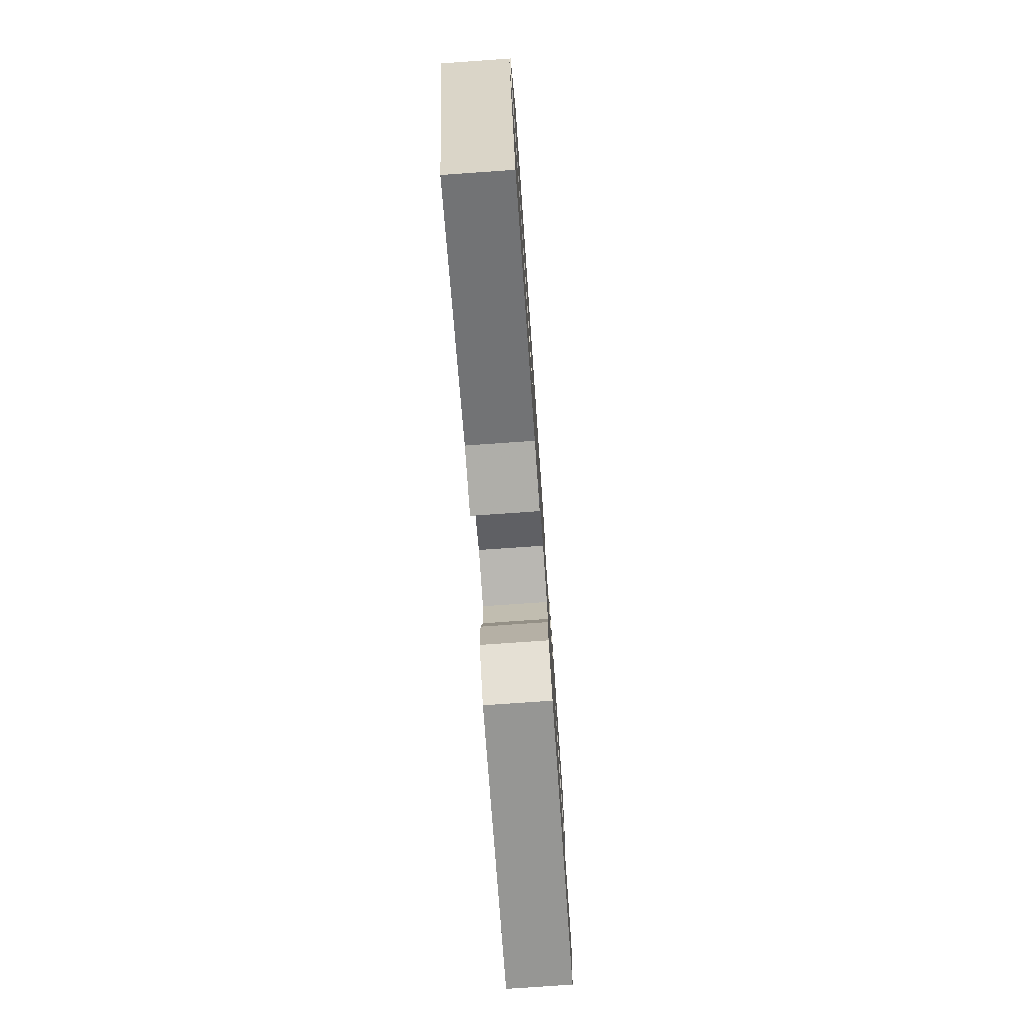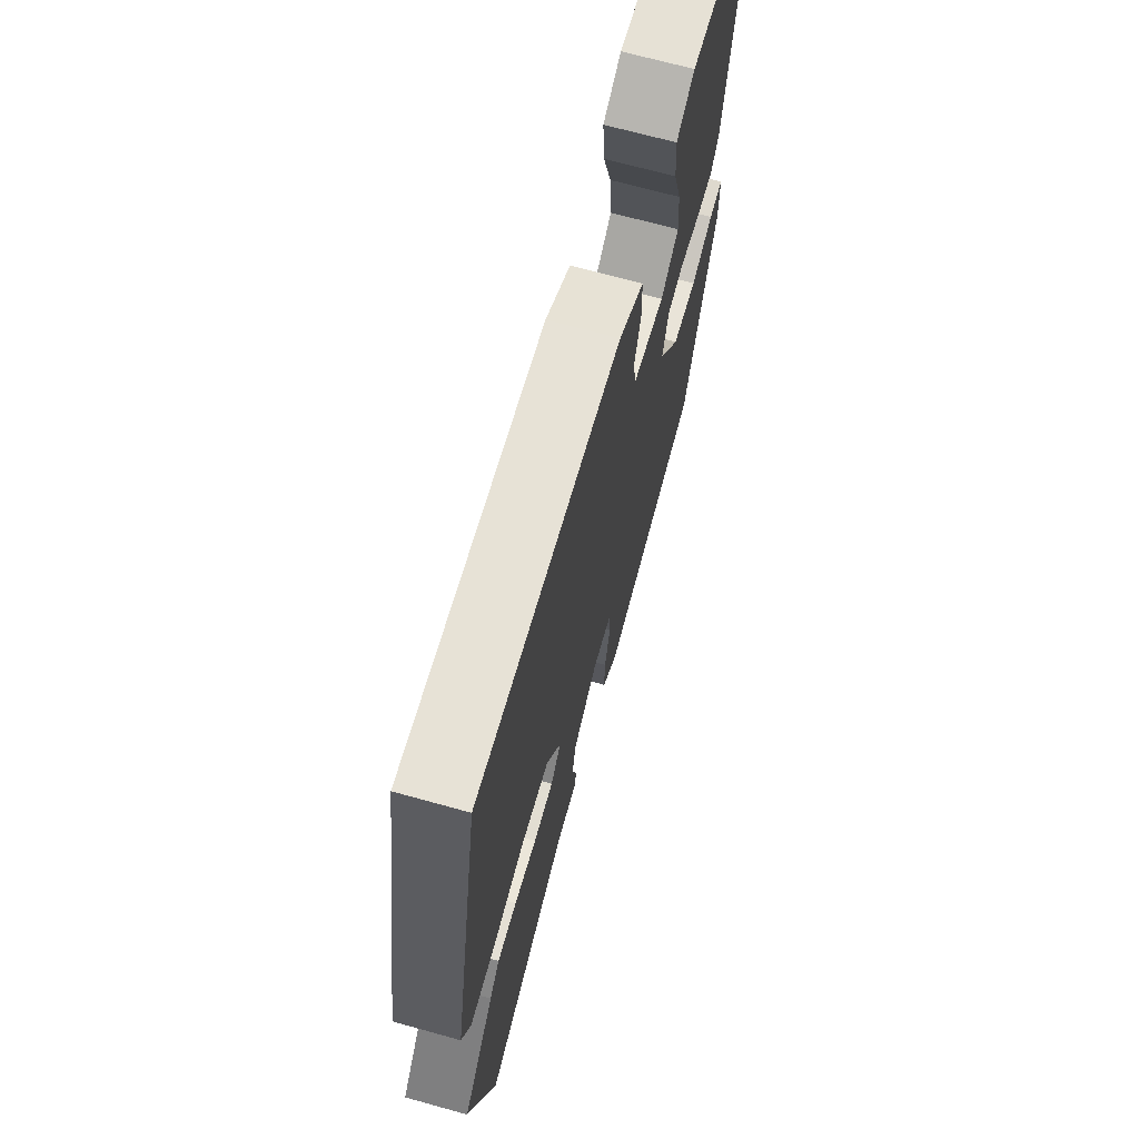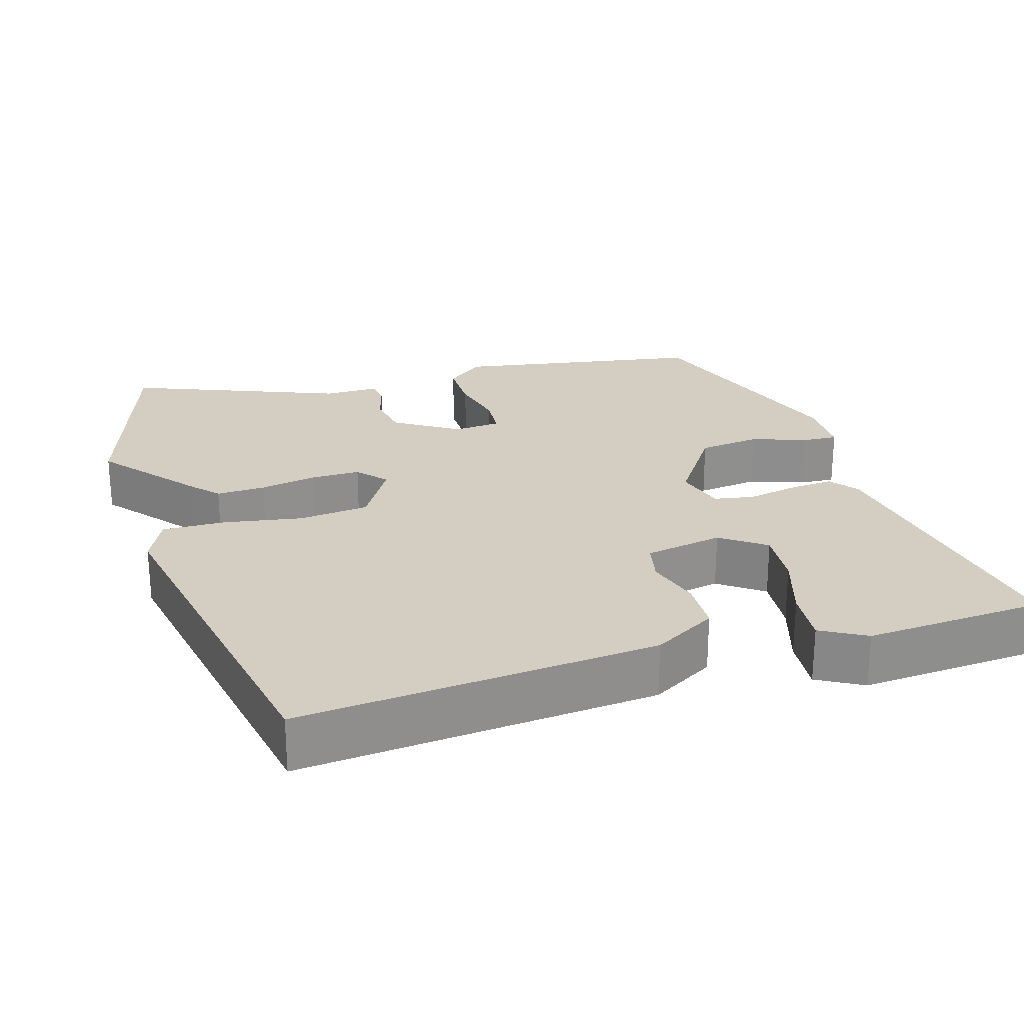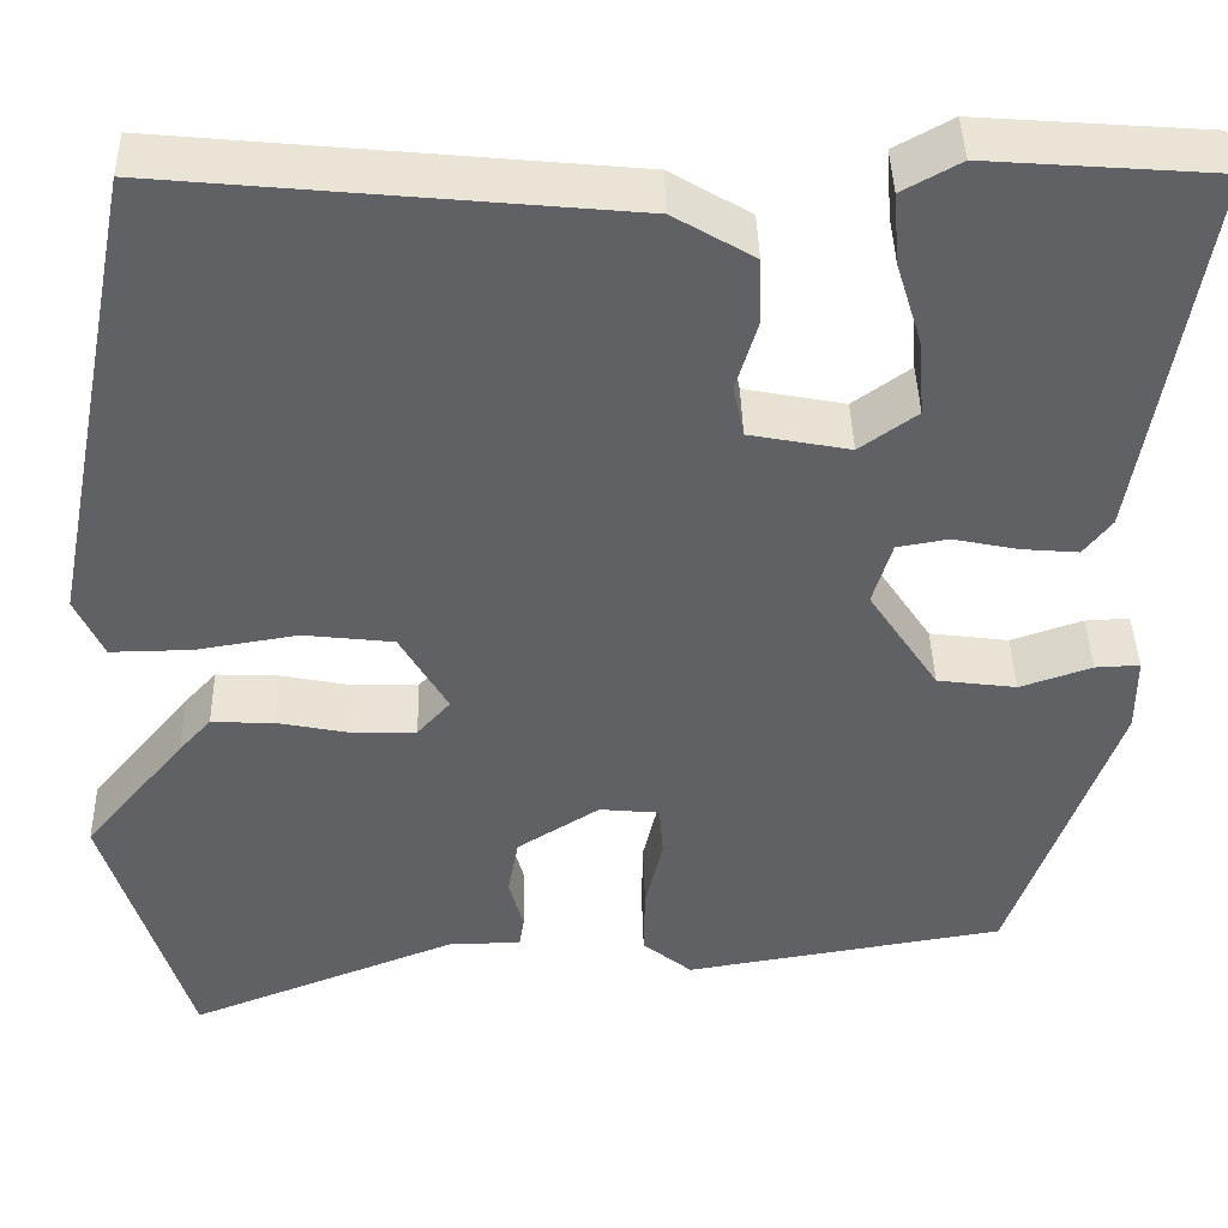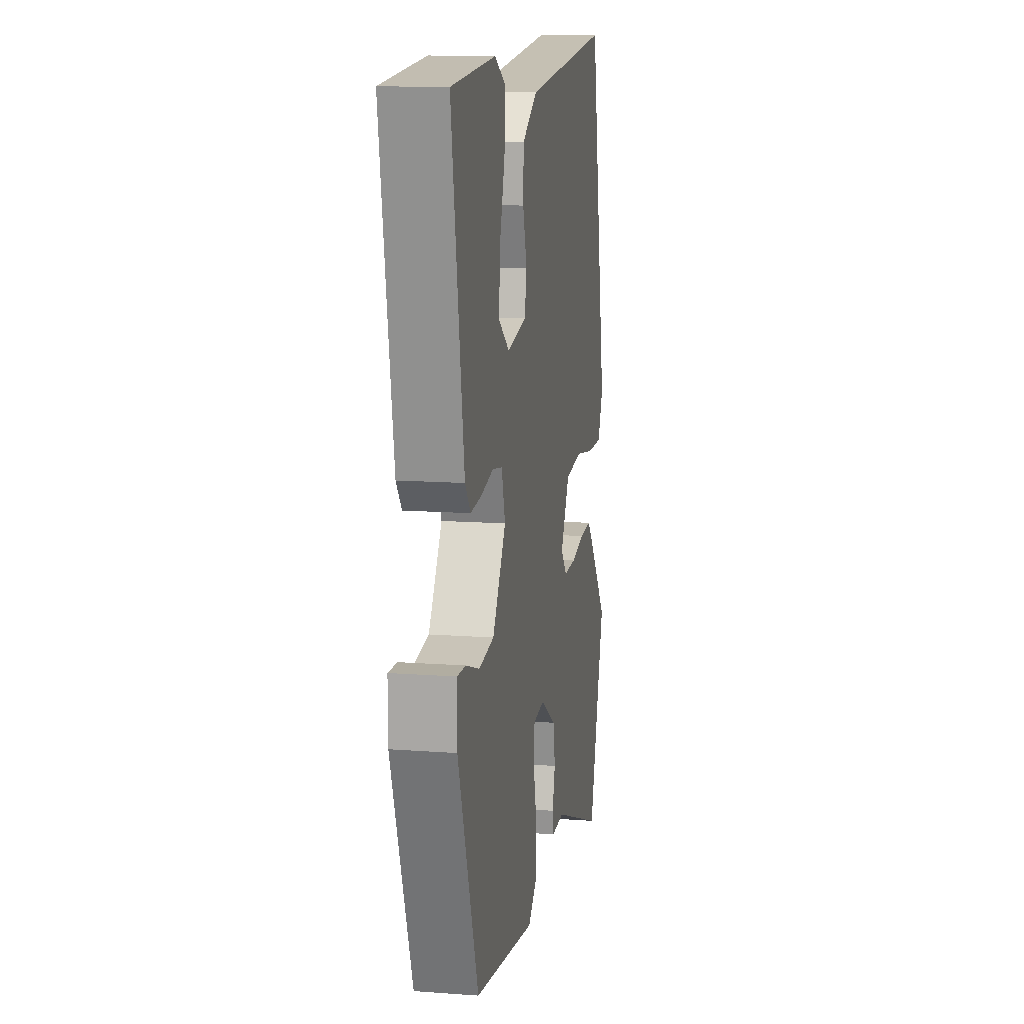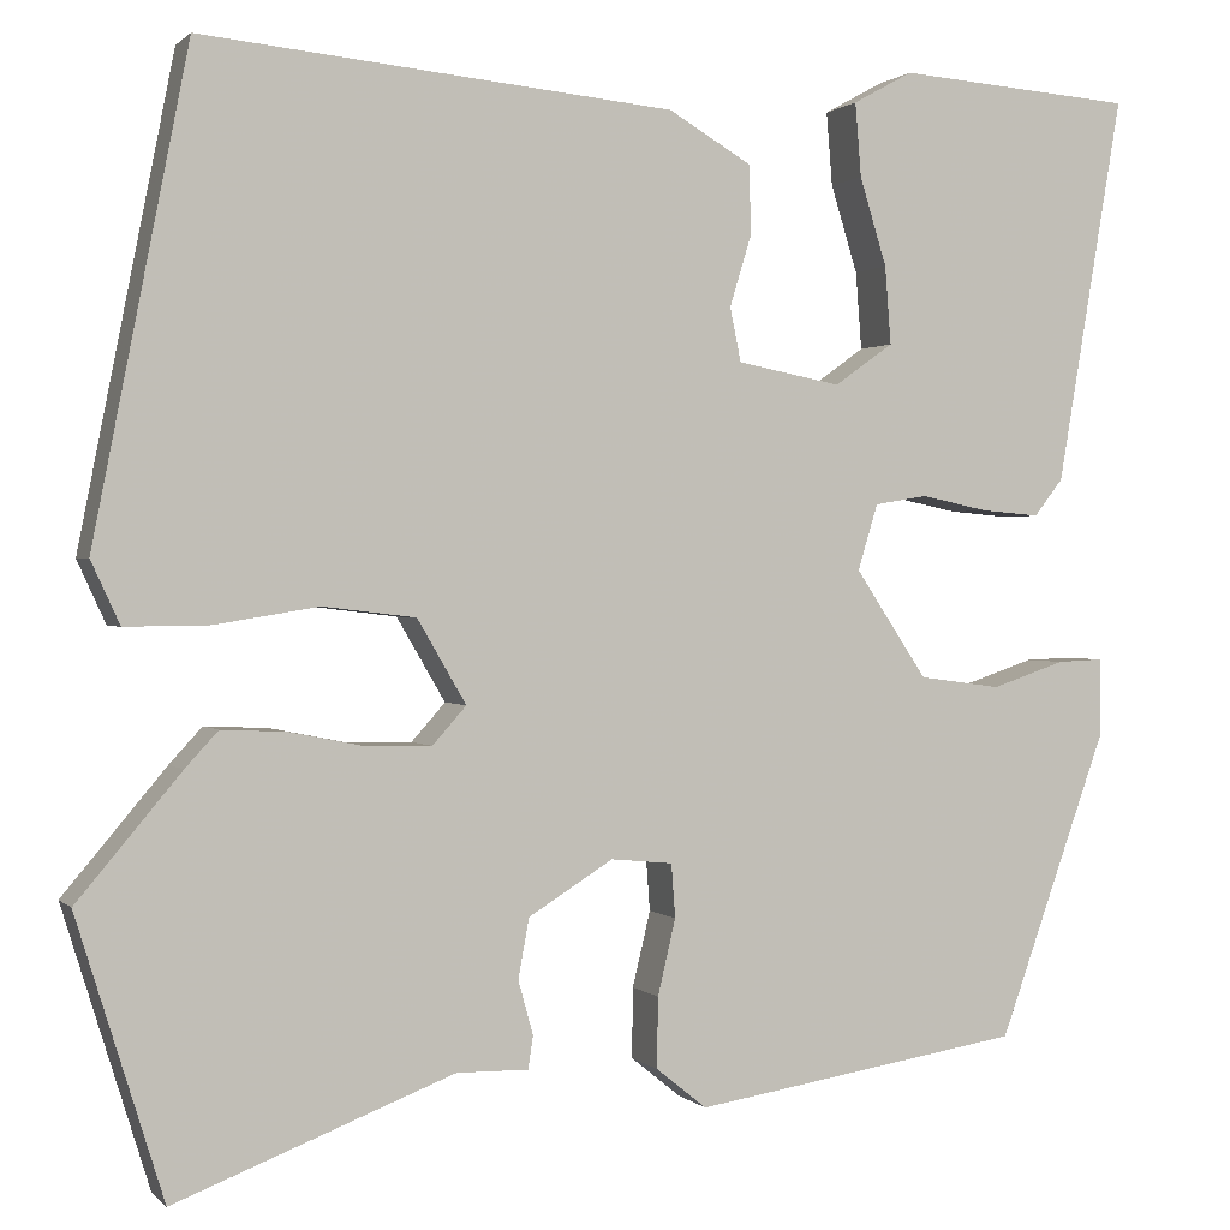
<metadata>
{"format":"obj","ext":"obj","renderer":"f3d","projection":"perspective","resolution":1024,"background":"white","views":[{"elev":-76.7,"azim":-86.0,"up":"+Z"},{"elev":69.0,"azim":-74.5,"up":"+Z"},{"elev":25.0,"azim":-16.3,"up":"+Y"},{"elev":41.4,"azim":-1.4,"up":"+Z"},{"elev":12.8,"azim":99.8,"up":"+Z"},{"elev":0.8,"azim":-20.2,"up":"+Z"}]}
</metadata>
<code>
v 0.522 0.07 0.483
v 0.456 0.07 0.094
v 0.427 0.07 0.057
v 0.368 0.07 0.062
v 0.301 0.07 0.076
v 0.248 0.07 0.067
v 0.228 0.07 0.001
v 0.3 0.07 -0.107
v 0.382 0.07 -0.118
v 0.456 0.07 -0.093
v 0.502 0.07 -0.091
v 0.502 0.07 -0.17
v 0.393 0.07 -0.475
v 0.063 0.07 -0.528
v 0.012 0.07 -0.487
v 0.013 0.07 -0.416
v 0.031 0.07 -0.34
v 0.027 0.07 -0.286
v -0.035 0.07 -0.28
v -0.12 0.07 -0.333
v -0.131 0.07 -0.393
v -0.116 0.07 -0.447
v -0.121 0.07 -0.48
v -0.193 0.07 -0.479
v -0.473 0.07 -0.587
v -0.56 0.07 -0.307
v -0.456 0.07 -0.183
v -0.423 0.07 -0.147
v -0.358 0.07 -0.15
v -0.283 0.07 -0.165
v -0.217 0.07 -0.166
v -0.183 0.07 -0.128
v -0.232 0.07 -0.044
v -0.325 0.07 -0.033
v -0.43 0.07 -0.05
v -0.514 0.07 -0.051
v -0.543 0.07 0.012
v -0.448 0.07 0.496
v 0.026 0.07 0.45
v 0.109 0.07 0.401
v 0.111 0.07 0.332
v 0.089 0.07 0.26
v 0.1 0.07 0.206
v 0.204 0.07 0.186
v 0.263 0.07 0.228
v 0.257 0.07 0.306
v 0.23 0.07 0.394
v 0.224 0.07 0.468
v 0.284 0.07 0.501
v 0.522 0 0.483
v 0.456 0 0.094
v 0.427 0 0.057
v 0.368 0 0.062
v 0.301 0 0.076
v 0.248 0 0.067
v 0.228 0 0.001
v 0.3 0 -0.107
v 0.382 0 -0.118
v 0.456 0 -0.093
v 0.502 0 -0.091
v 0.502 0 -0.17
v 0.393 0 -0.475
v 0.063 0 -0.528
v 0.012 0 -0.487
v 0.013 0 -0.416
v 0.031 0 -0.34
v 0.027 0 -0.286
v -0.035 0 -0.28
v -0.12 0 -0.333
v -0.131 0 -0.393
v -0.116 0 -0.447
v -0.121 0 -0.48
v -0.193 0 -0.479
v -0.473 0 -0.587
v -0.56 0 -0.307
v -0.456 0 -0.183
v -0.423 0 -0.147
v -0.358 0 -0.15
v -0.283 0 -0.165
v -0.217 0 -0.166
v -0.183 0 -0.128
v -0.232 0 -0.044
v -0.325 0 -0.033
v -0.43 0 -0.05
v -0.514 0 -0.051
v -0.543 0 0.012
v -0.448 0 0.496
v 0.026 0 0.45
v 0.109 0 0.401
v 0.111 0 0.332
v 0.089 0 0.26
v 0.1 0 0.206
v 0.204 0 0.186
v 0.263 0 0.228
v 0.257 0 0.306
v 0.23 0 0.394
v 0.224 0 0.468
v 0.284 0 0.501
f 46 47 48 49
f 45 46 49 1
f 39 40 41 42
f 39 42 43
f 38 39 43
f 37 38 43
f 34 35 36 37
f 33 34 37 43
f 32 33 43 44
f 27 28 29 30
f 27 30 31
f 24 25 26 27
f 24 27 31
f 21 22 23 24
f 20 21 24 31
f 19 20 31 32
f 14 15 16 17
f 14 17 18
f 13 14 18
f 12 13 18
f 9 10 11 12
f 8 9 12 18
f 7 8 18 19
f 2 3 4 5
f 45 1 2 5
f 45 5 6
f 19 32 44 45
f 6 7 19 45
f 98 97 96 95
f 50 98 95 94
f 91 90 89 88
f 92 91 88
f 92 88 87
f 92 87 86
f 86 85 84 83
f 92 86 83 82
f 93 92 82 81
f 79 78 77 76
f 80 79 76
f 76 75 74 73
f 80 76 73
f 73 72 71 70
f 80 73 70 69
f 81 80 69 68
f 66 65 64 63
f 67 66 63
f 67 63 62
f 67 62 61
f 61 60 59 58
f 67 61 58 57
f 68 67 57 56
f 54 53 52 51
f 54 51 50 94
f 55 54 94
f 94 93 81 68
f 94 68 56 55
f 1 50 51 2
f 2 51 52 3
f 3 52 53 4
f 4 53 54 5
f 5 54 55 6
f 6 55 56 7
f 7 56 57 8
f 8 57 58 9
f 9 58 59 10
f 10 59 60 11
f 11 60 61 12
f 12 61 62 13
f 13 62 63 14
f 14 63 64 15
f 15 64 65 16
f 16 65 66 17
f 17 66 67 18
f 18 67 68 19
f 19 68 69 20
f 20 69 70 21
f 21 70 71 22
f 22 71 72 23
f 23 72 73 24
f 24 73 74 25
f 25 74 75 26
f 26 75 76 27
f 27 76 77 28
f 28 77 78 29
f 29 78 79 30
f 30 79 80 31
f 31 80 81 32
f 32 81 82 33
f 33 82 83 34
f 34 83 84 35
f 35 84 85 36
f 36 85 86 37
f 37 86 87 38
f 38 87 88 39
f 39 88 89 40
f 40 89 90 41
f 41 90 91 42
f 42 91 92 43
f 43 92 93 44
f 44 93 94 45
f 45 94 95 46
f 46 95 96 47
f 47 96 97 48
f 48 97 98 49
f 49 98 50 1

</code>
